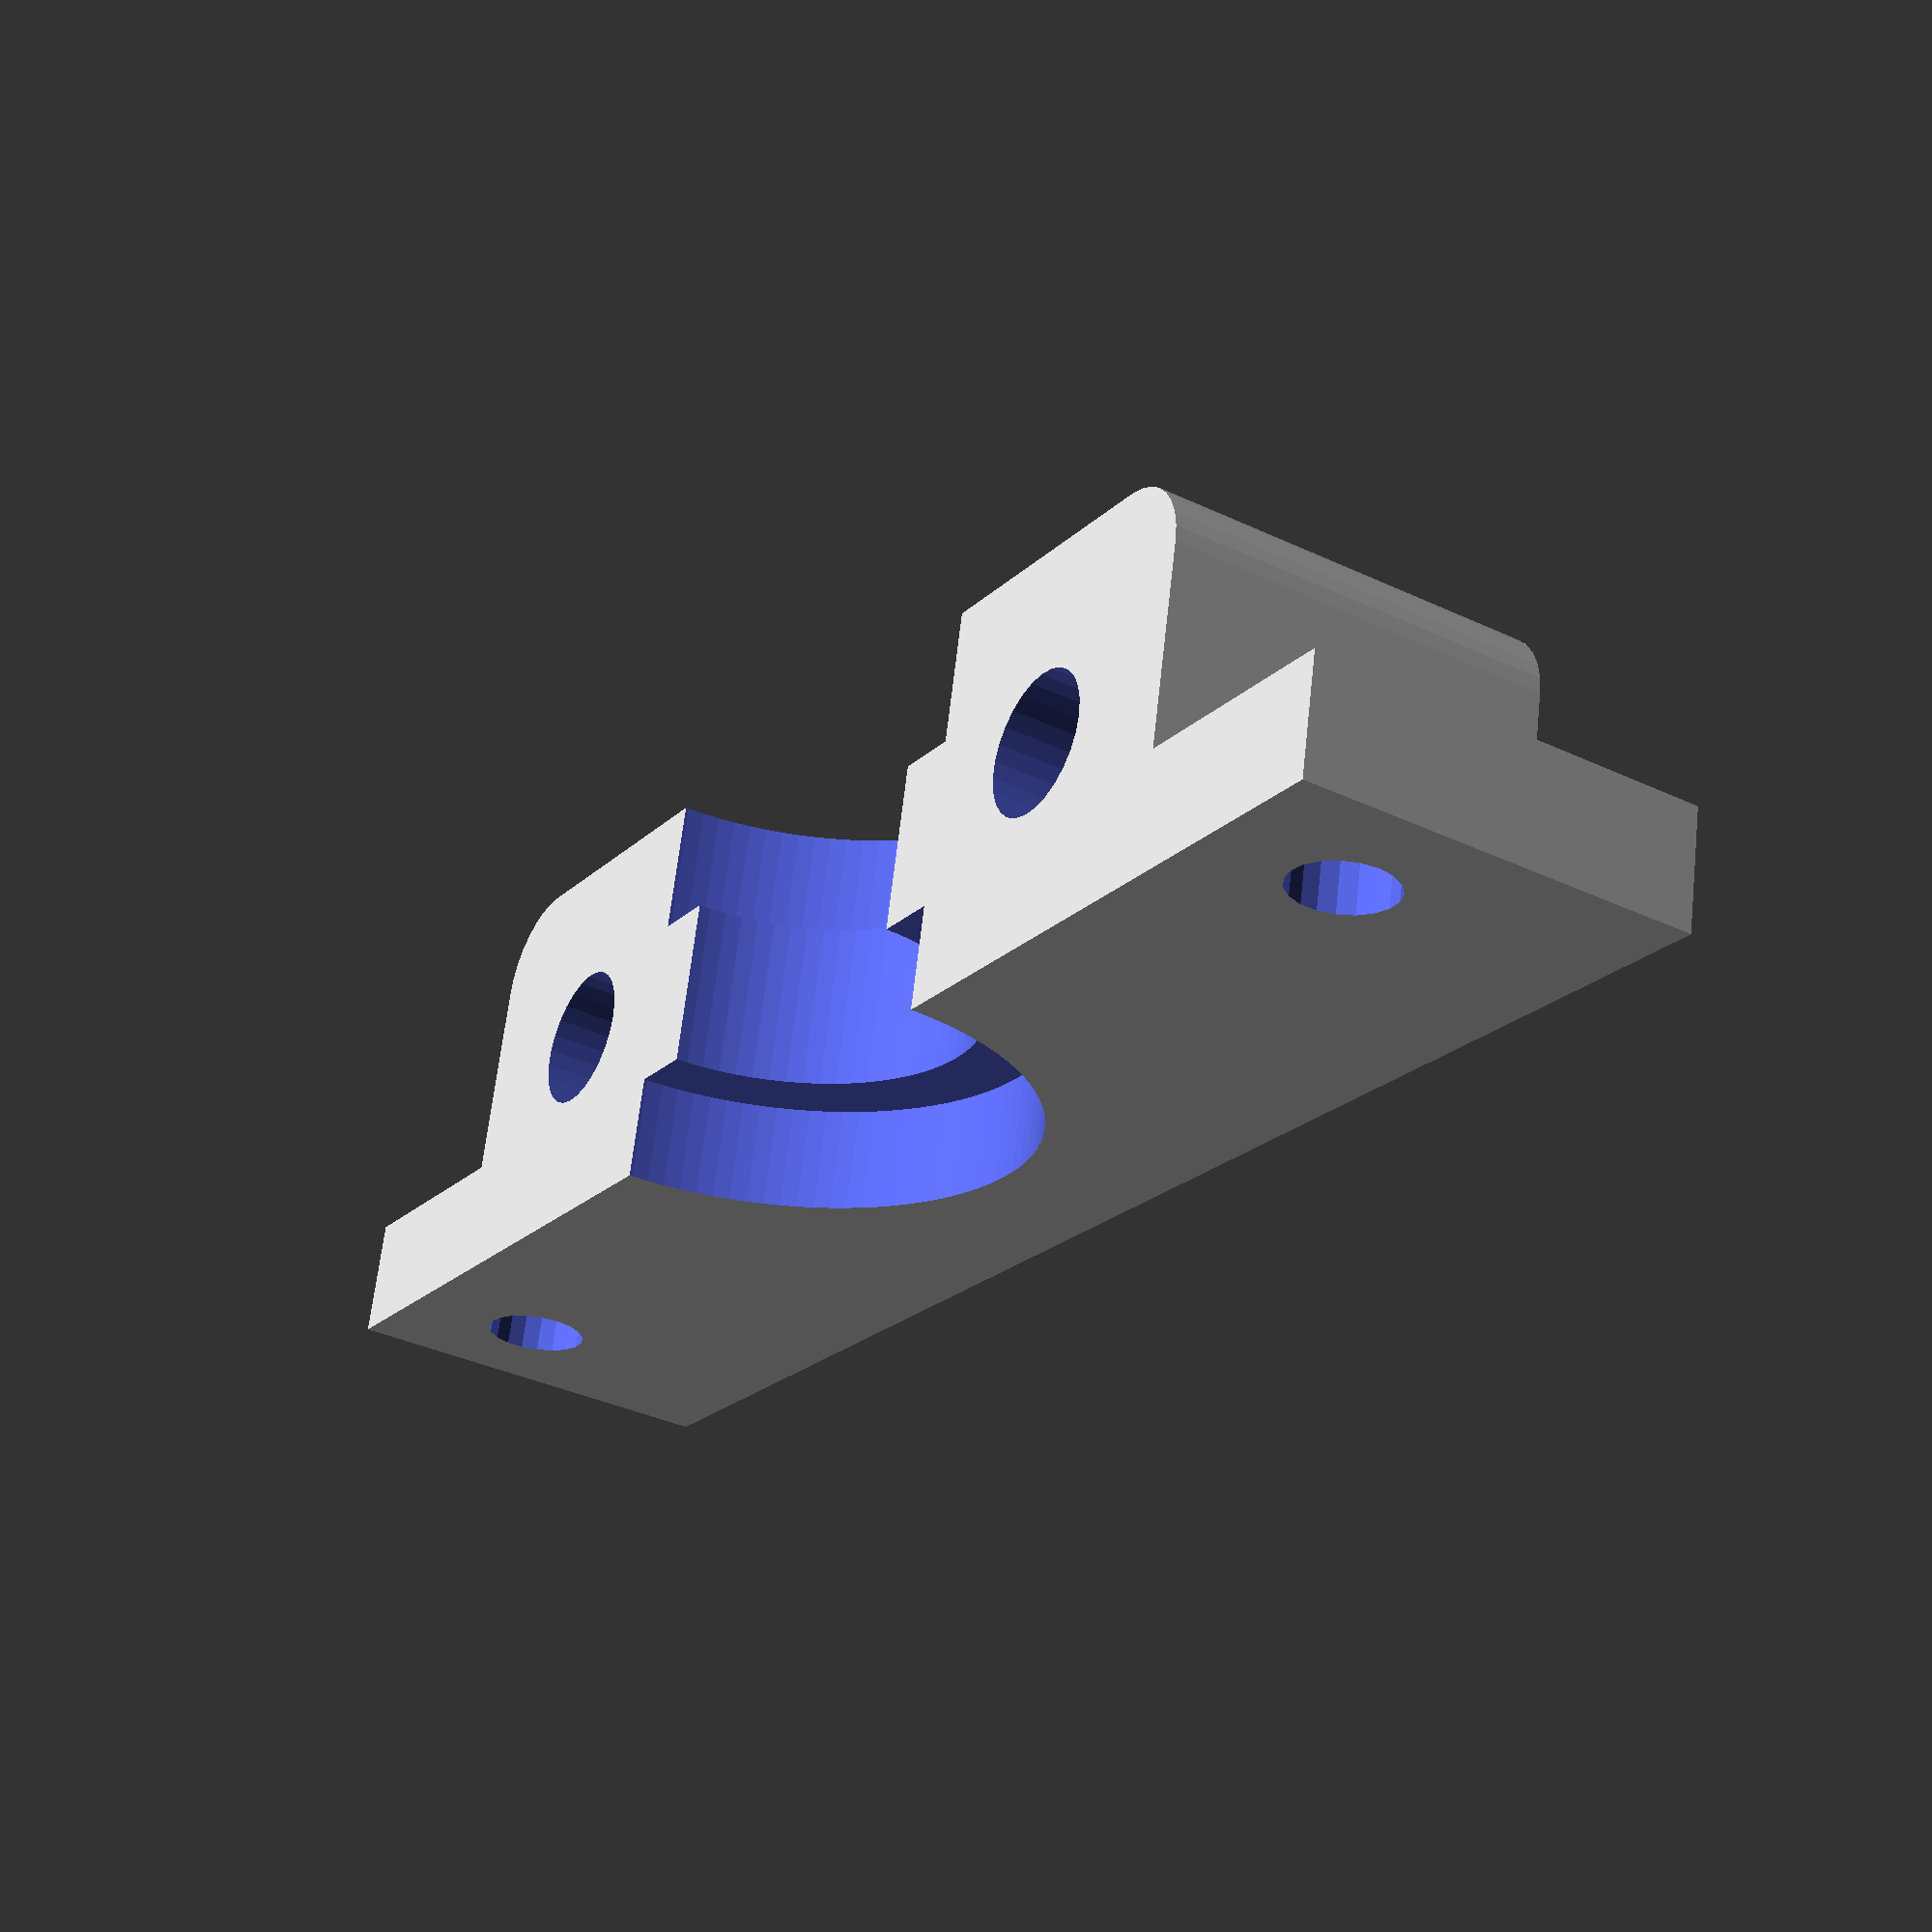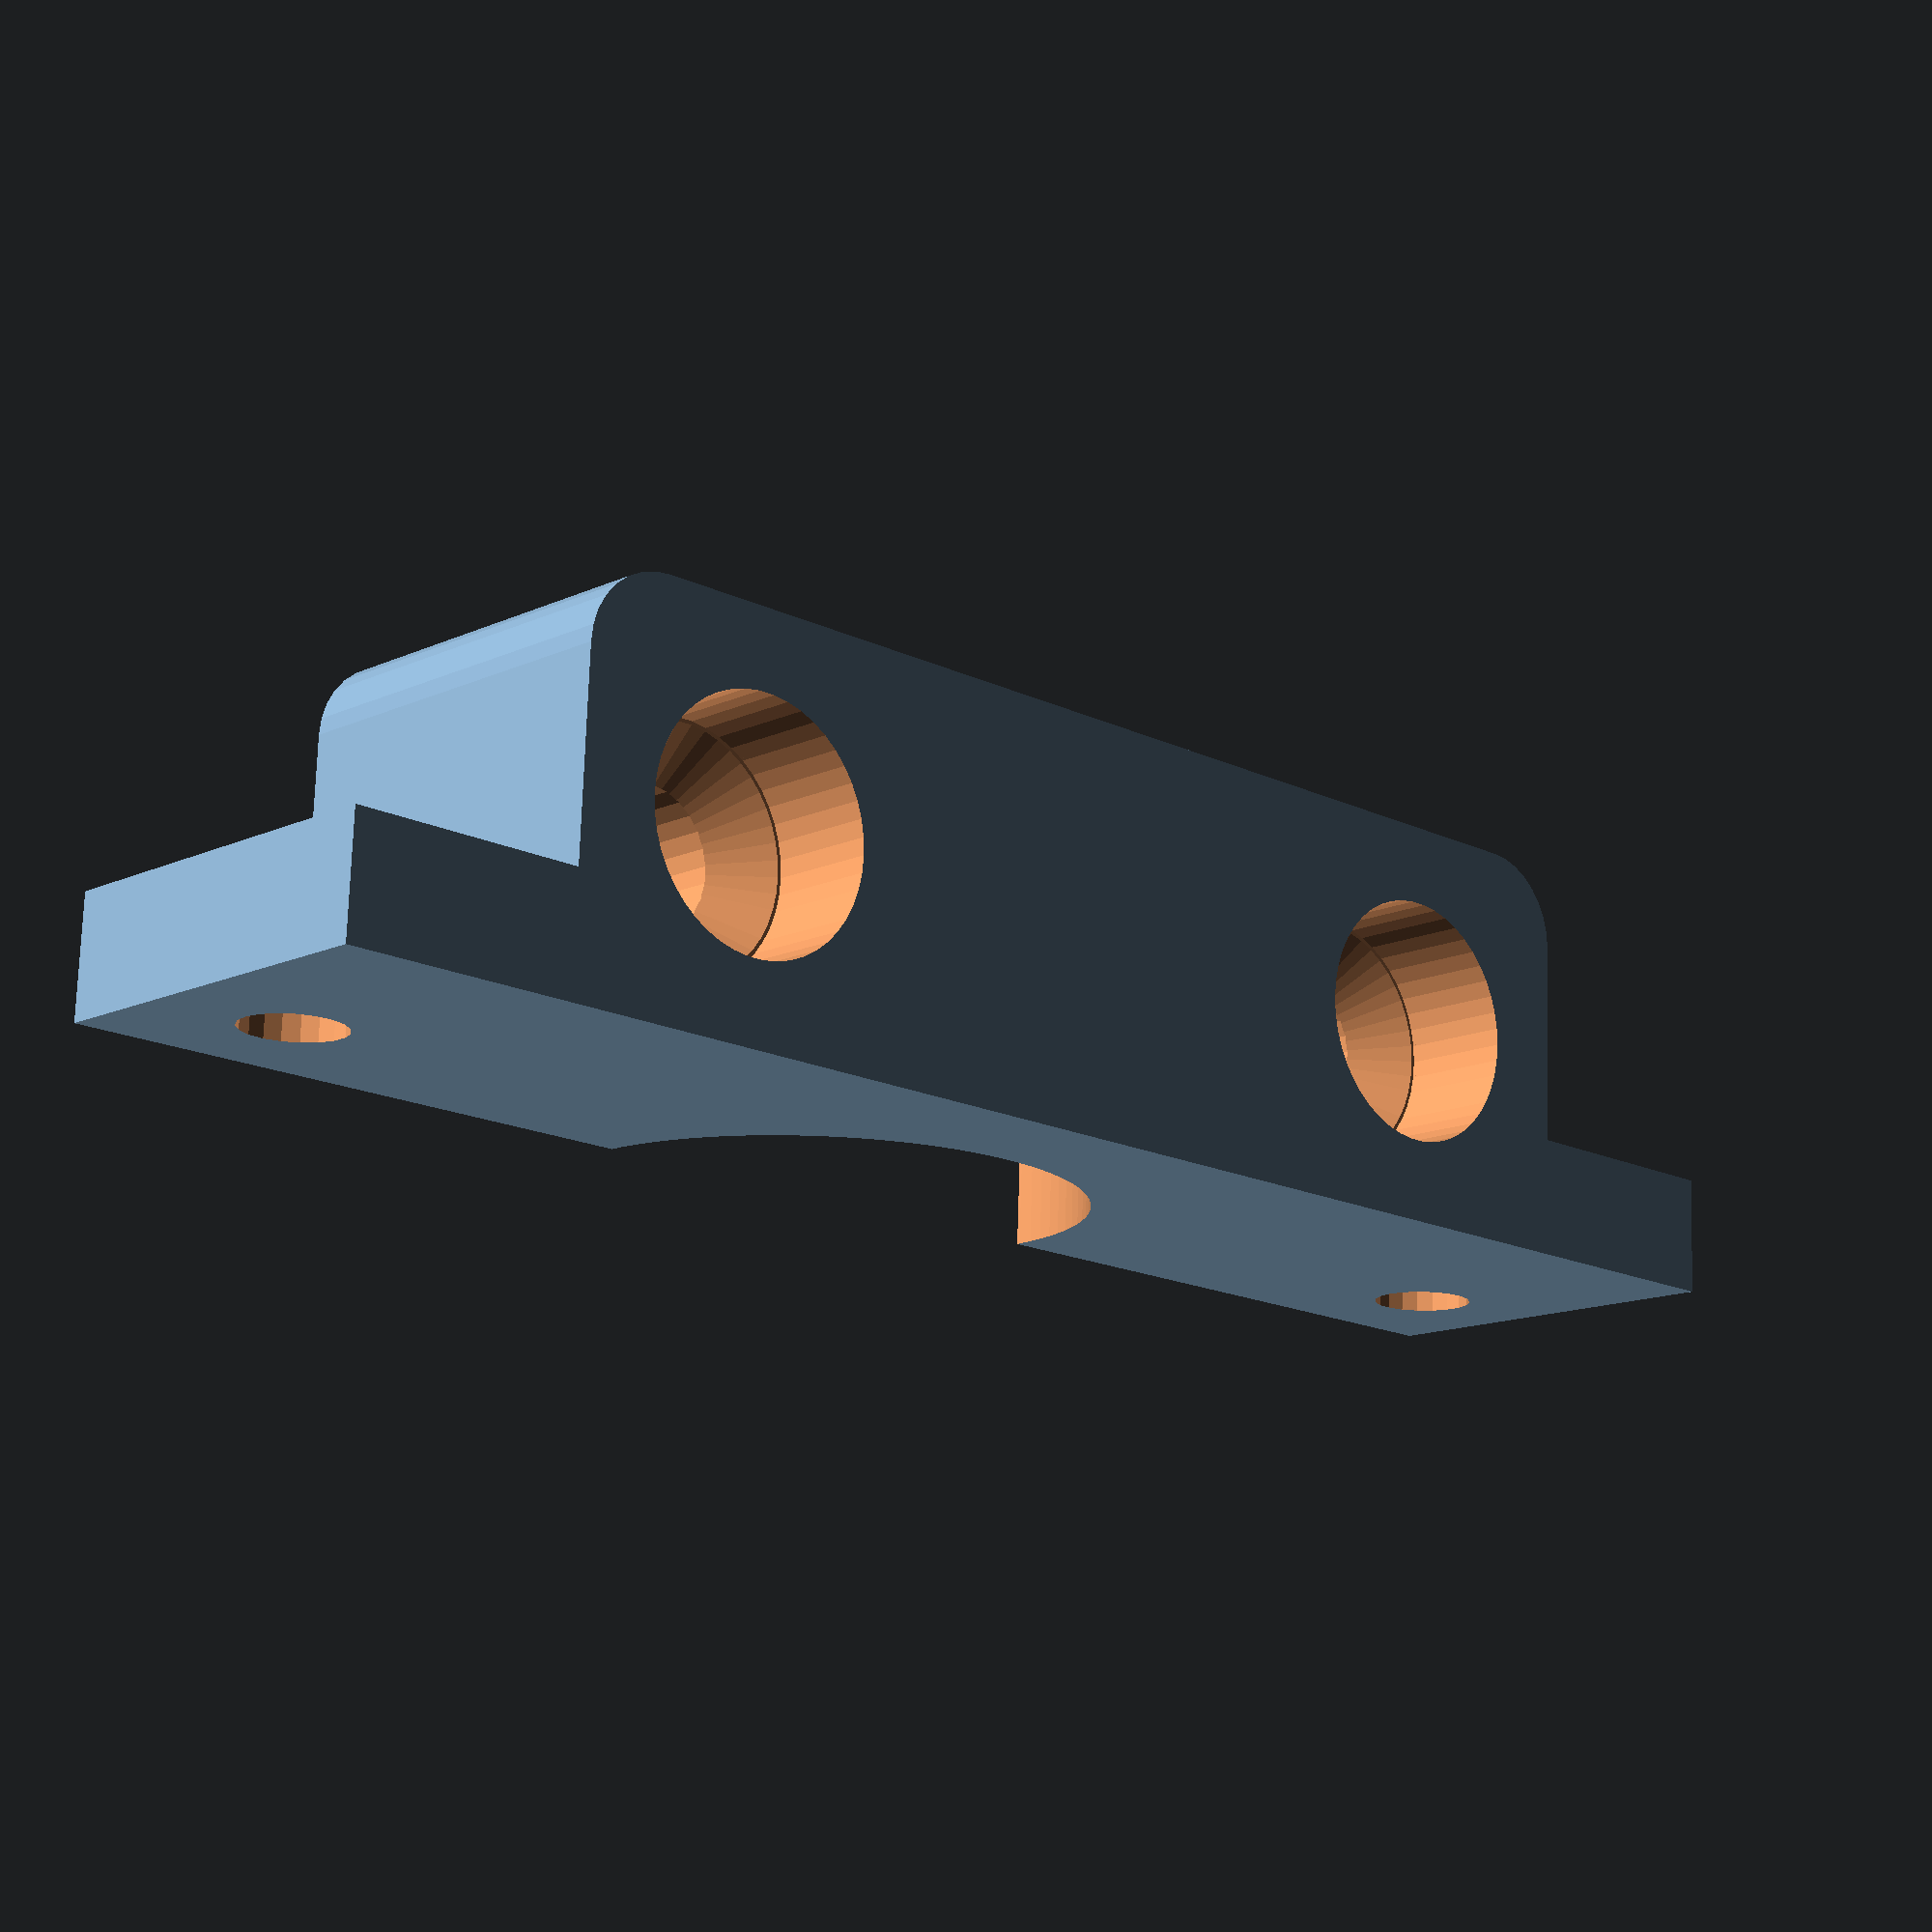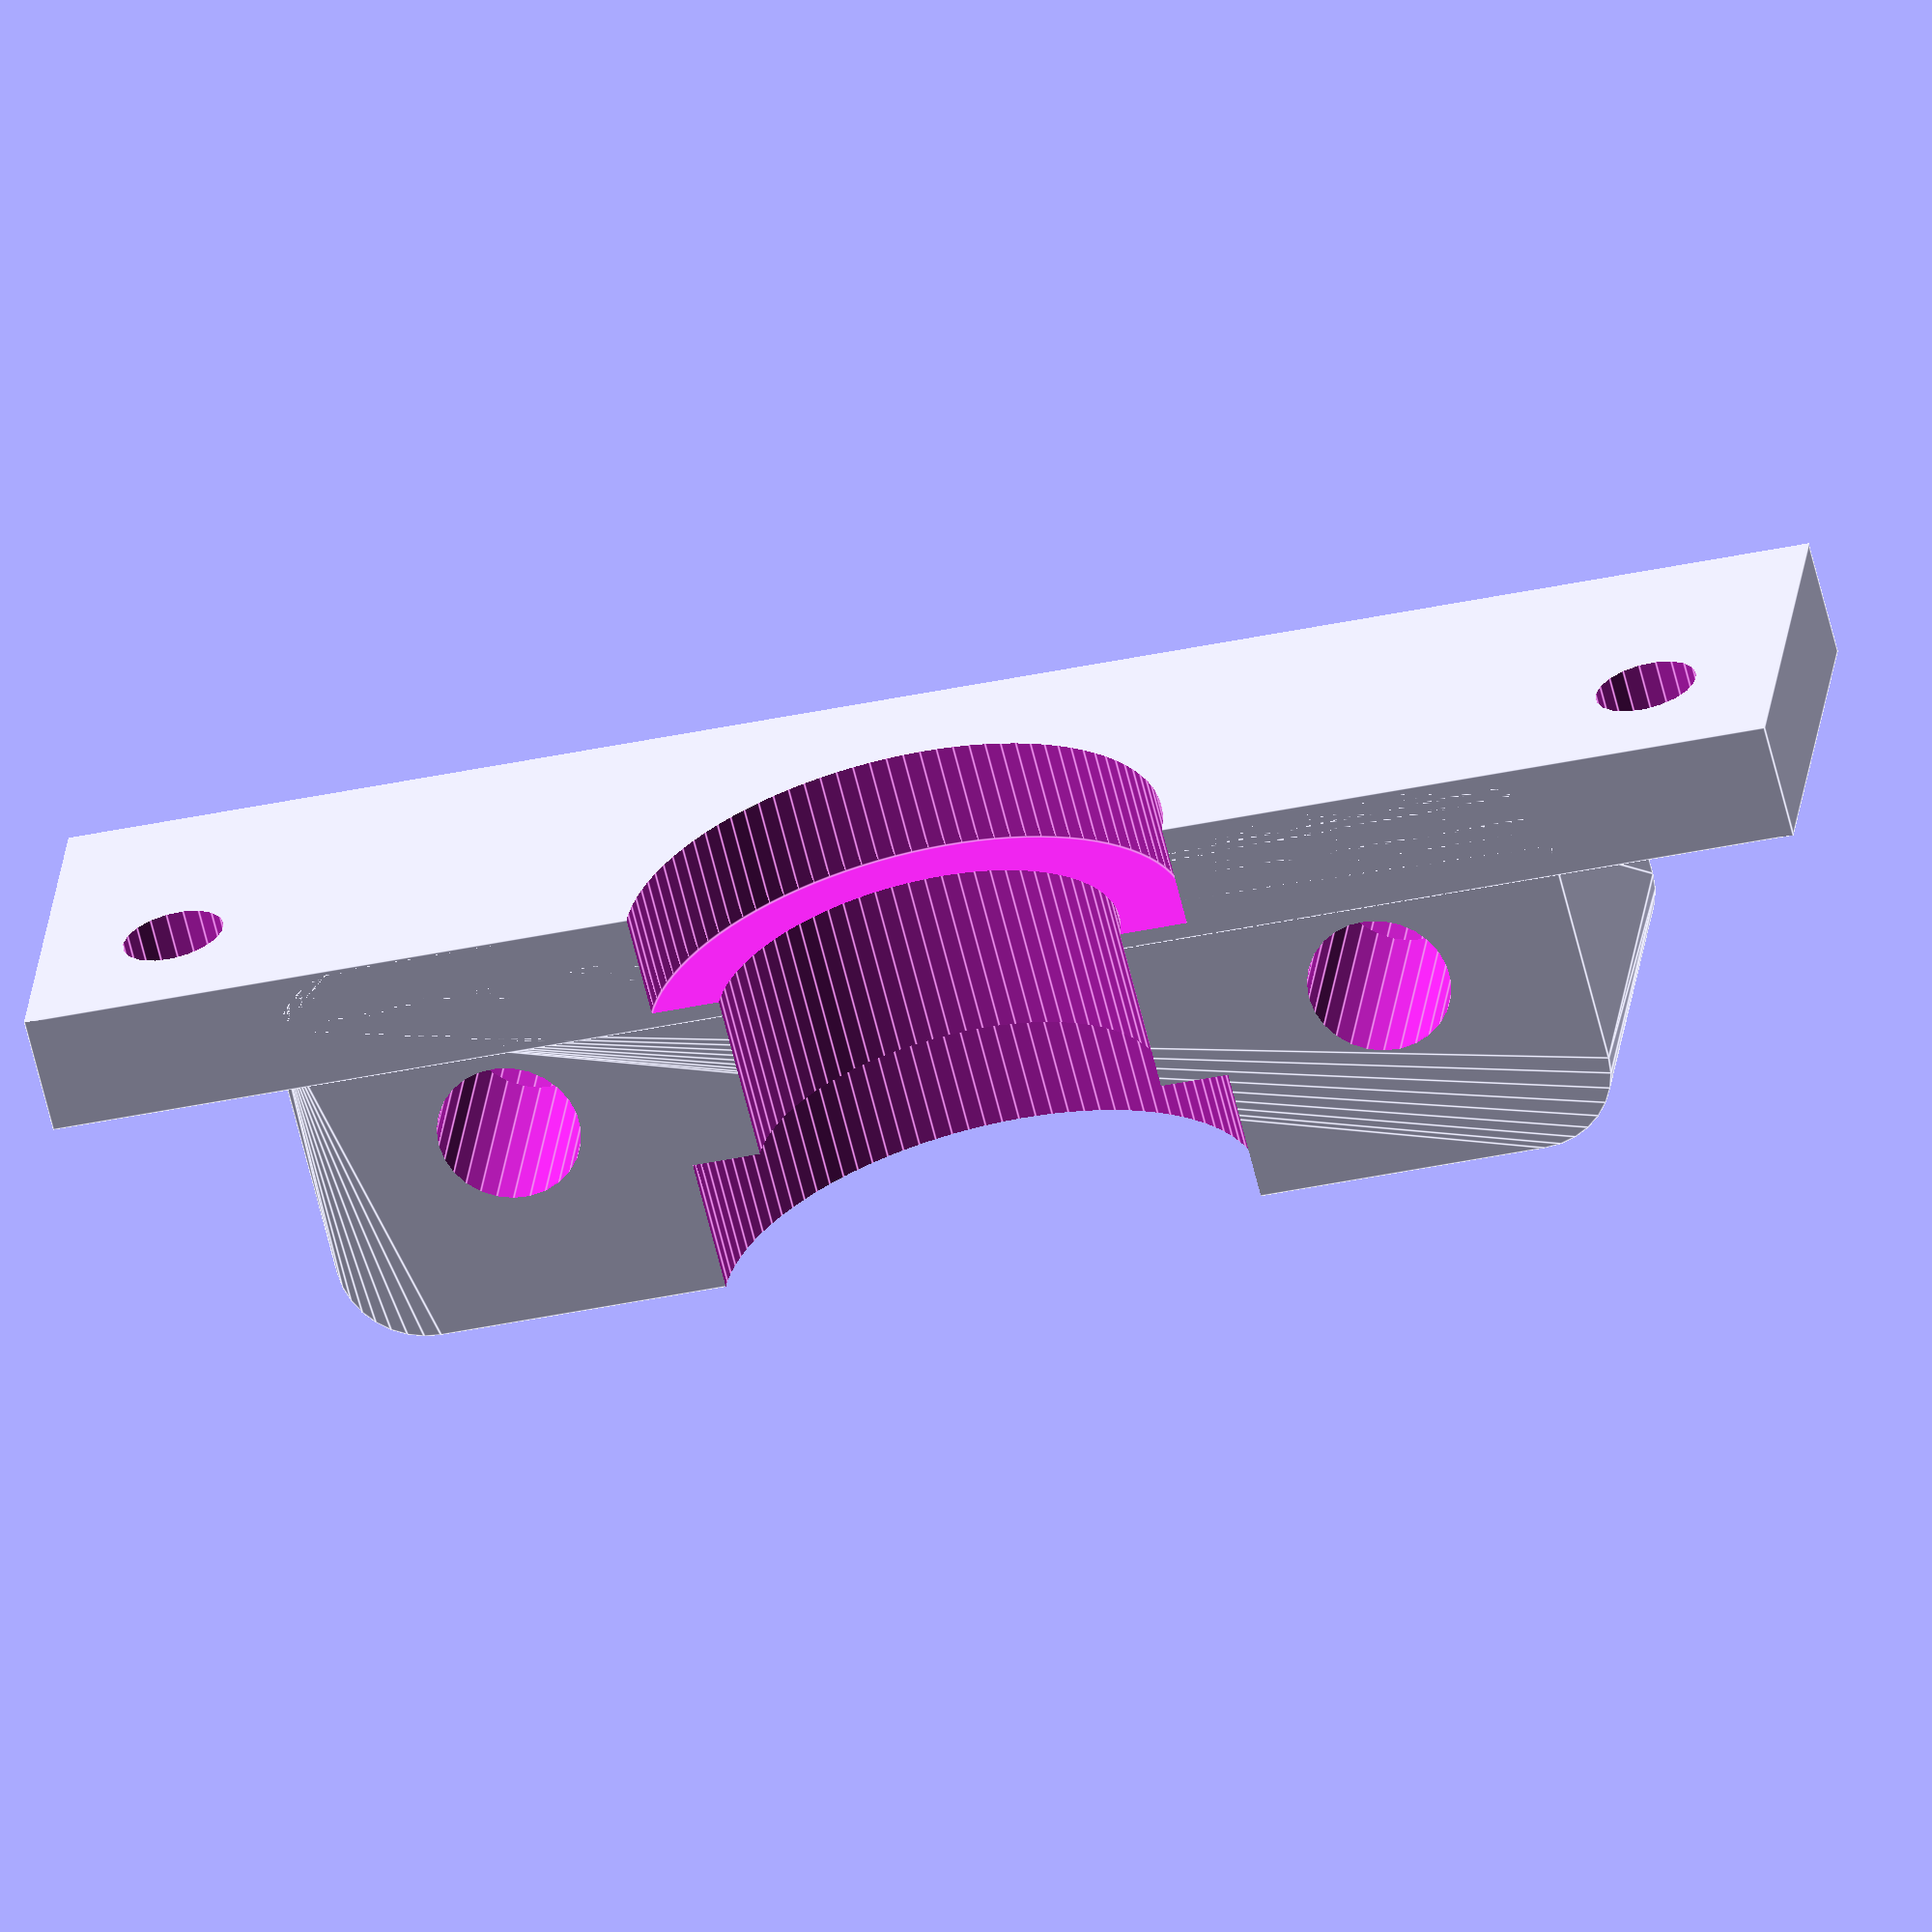
<openscad>
$fa=0.5; // default minimum facet angle is now 0.5
$fs=0.5; // default minimum facet size is now 0.5 mm

difference() {
    union() {
        minkowski() {
            cube([33,7,10.7], center=true);
            cylinder(d=5, h=1);
        }
        translate([0,-4.3,.5]) cube([52,3.55,11.7], center=true);
    }

    translate([0,0,6.5]) rotate([90,0,0]) cylinder(d=12, h=15, center=true);
    for (i=[4.5,-5.5]) translate([0,i,6.5]) rotate([90,0,0]) cylinder(d=16, h=5, center=true);
    for (i=[-1,1]) {
        translate([i*13,0,0]) {
            cylinder(d=4.2, h=15, center=true);
            translate([0,0,-6]) cylinder(d=7.3, h=8, center=true);
            translate([0,0,-1.1]) cylinder(d1=7.3, d2=3, h=2, center=true);
        }
        translate([i*22,-5,2.3]) rotate([90,0,0]) cylinder(d=3, h=15, center=true);
    }
}

</openscad>
<views>
elev=215.4 azim=192.1 roll=122.2 proj=p view=wireframe
elev=193.7 azim=177.5 roll=43.6 proj=p view=solid
elev=152.8 azim=346.2 roll=173.7 proj=o view=edges
</views>
